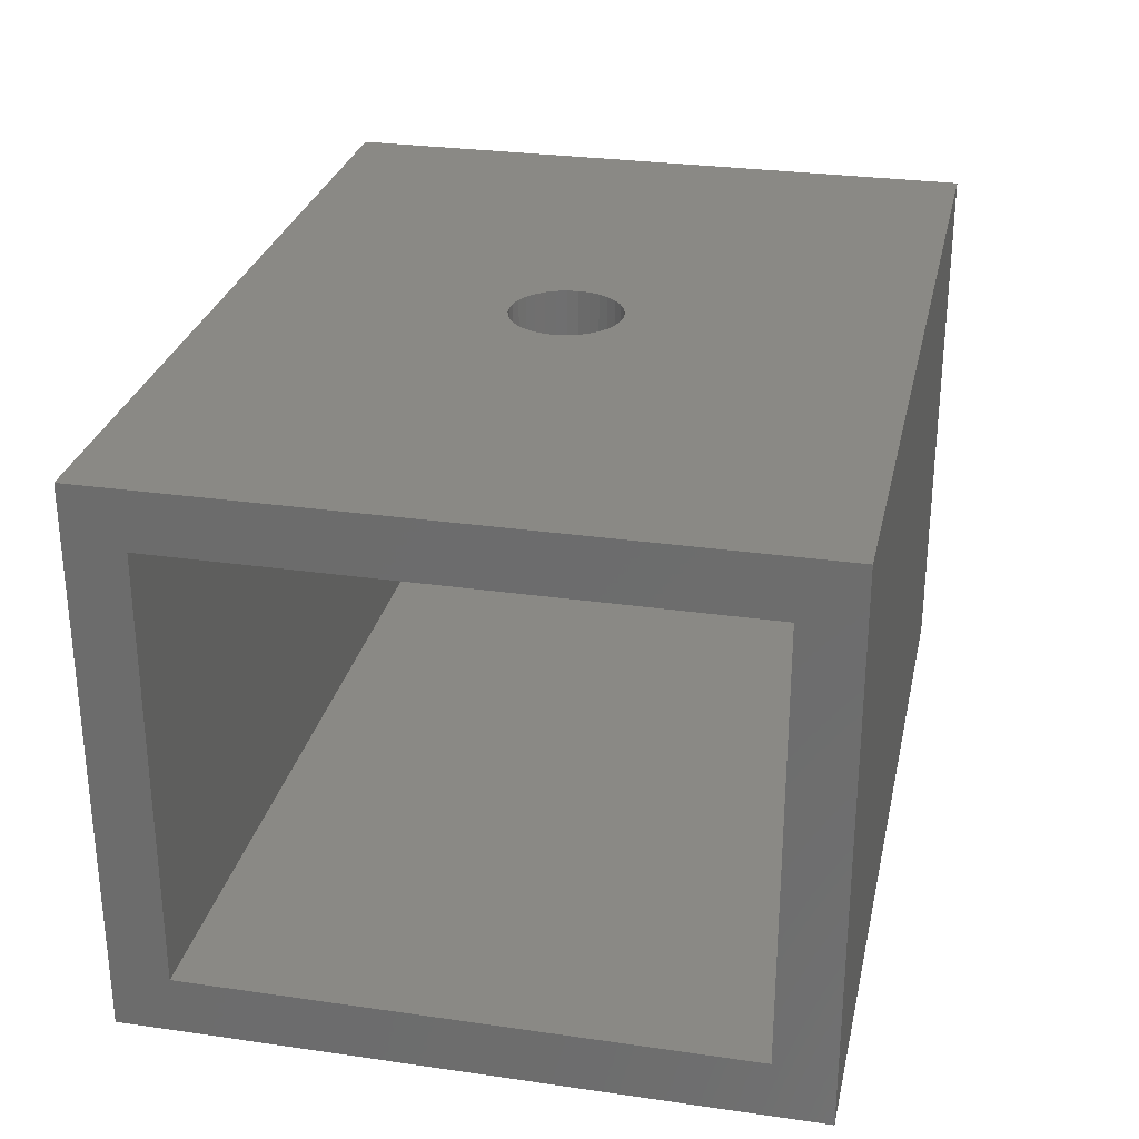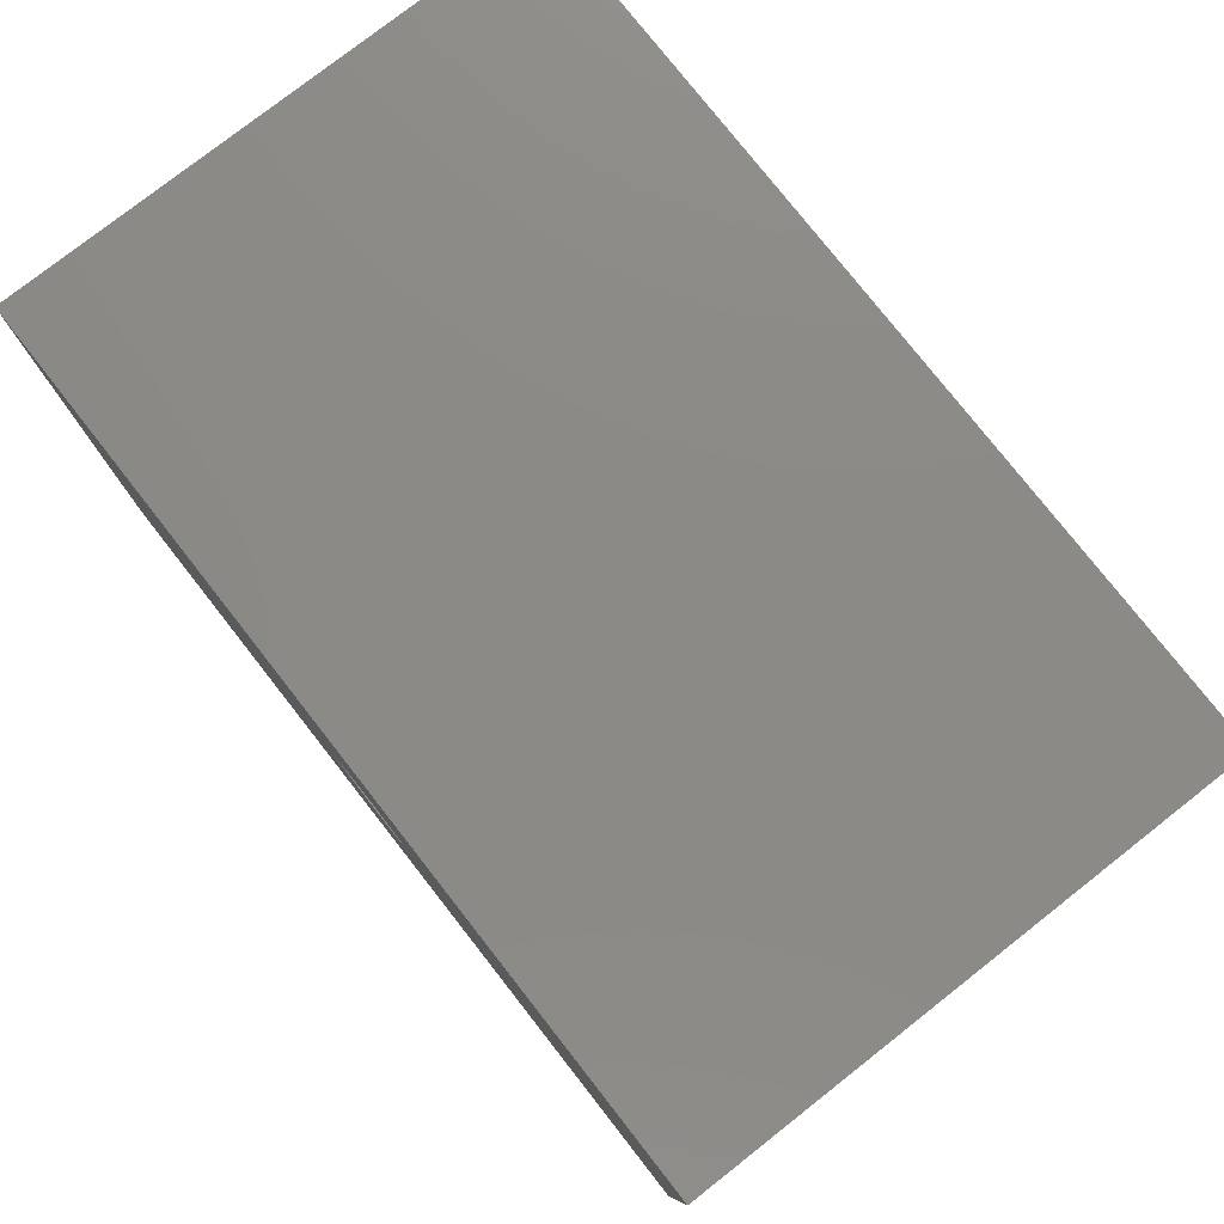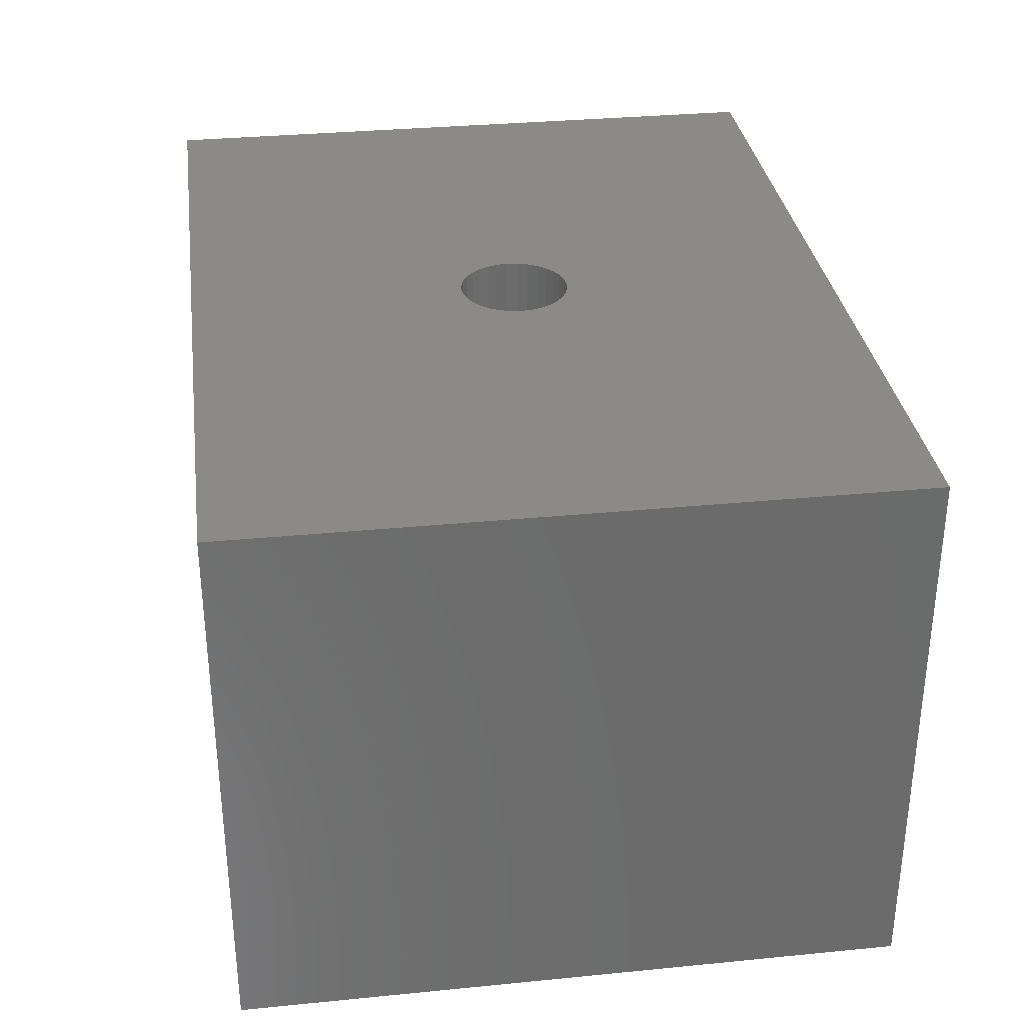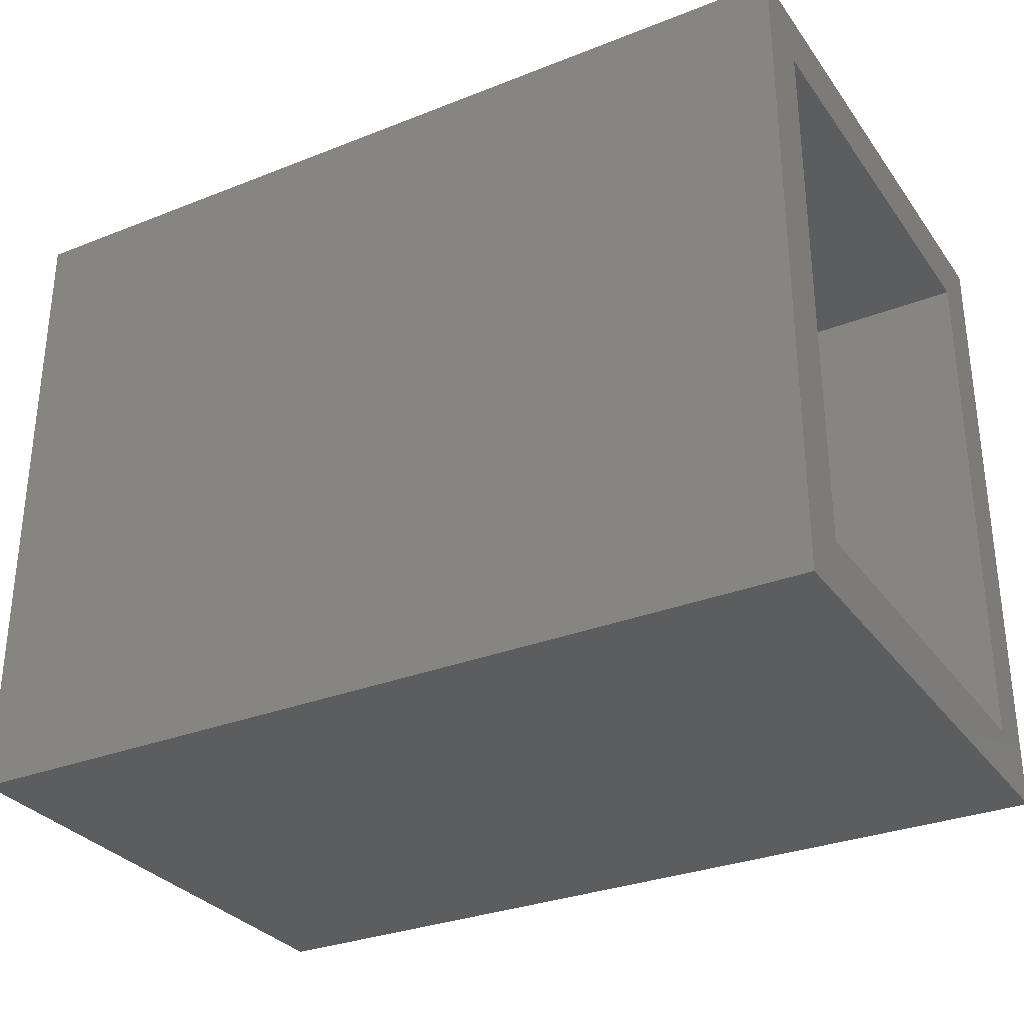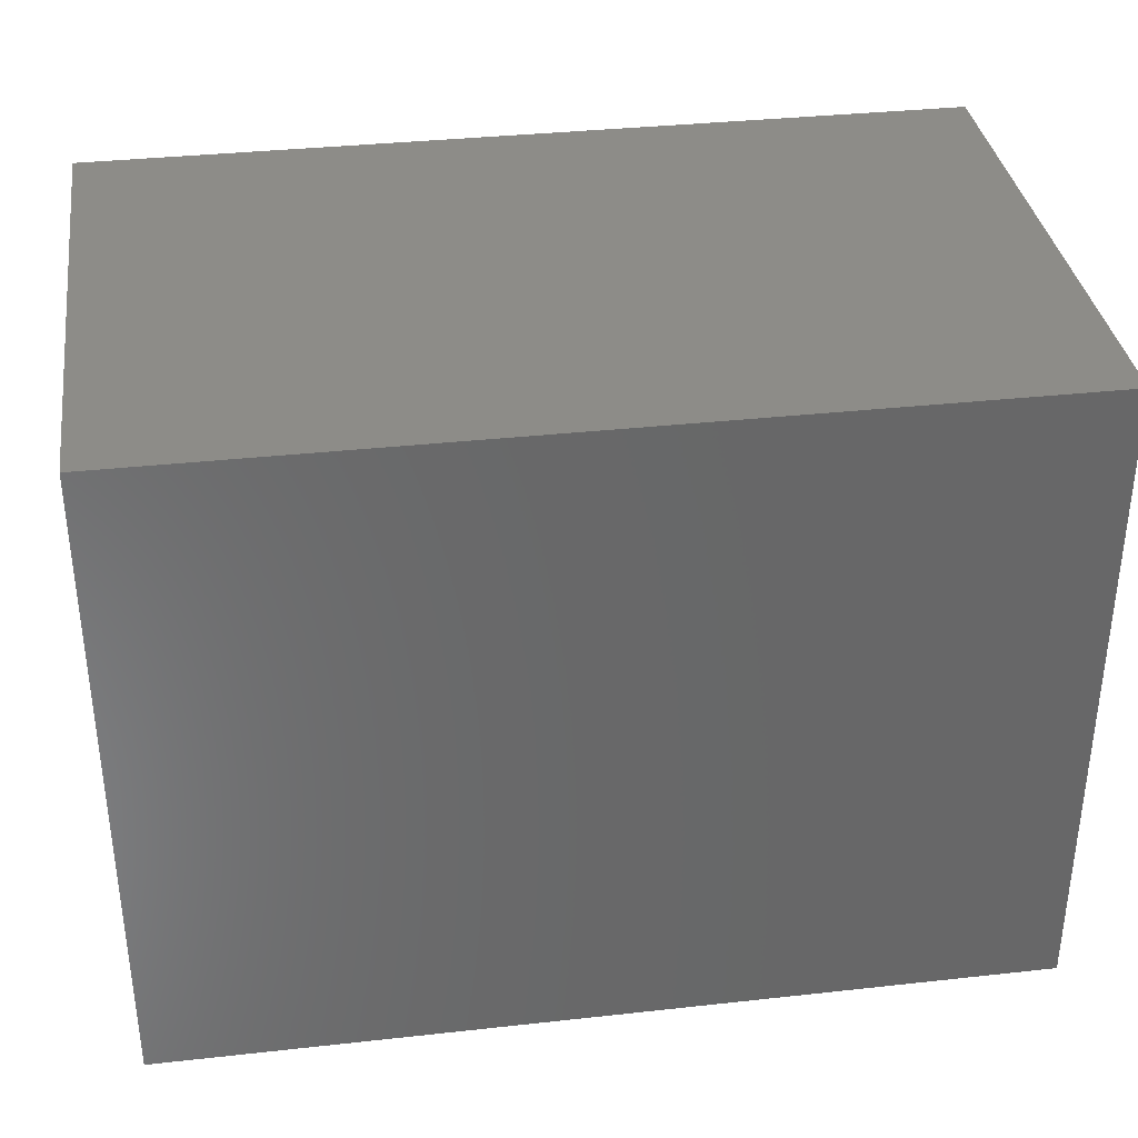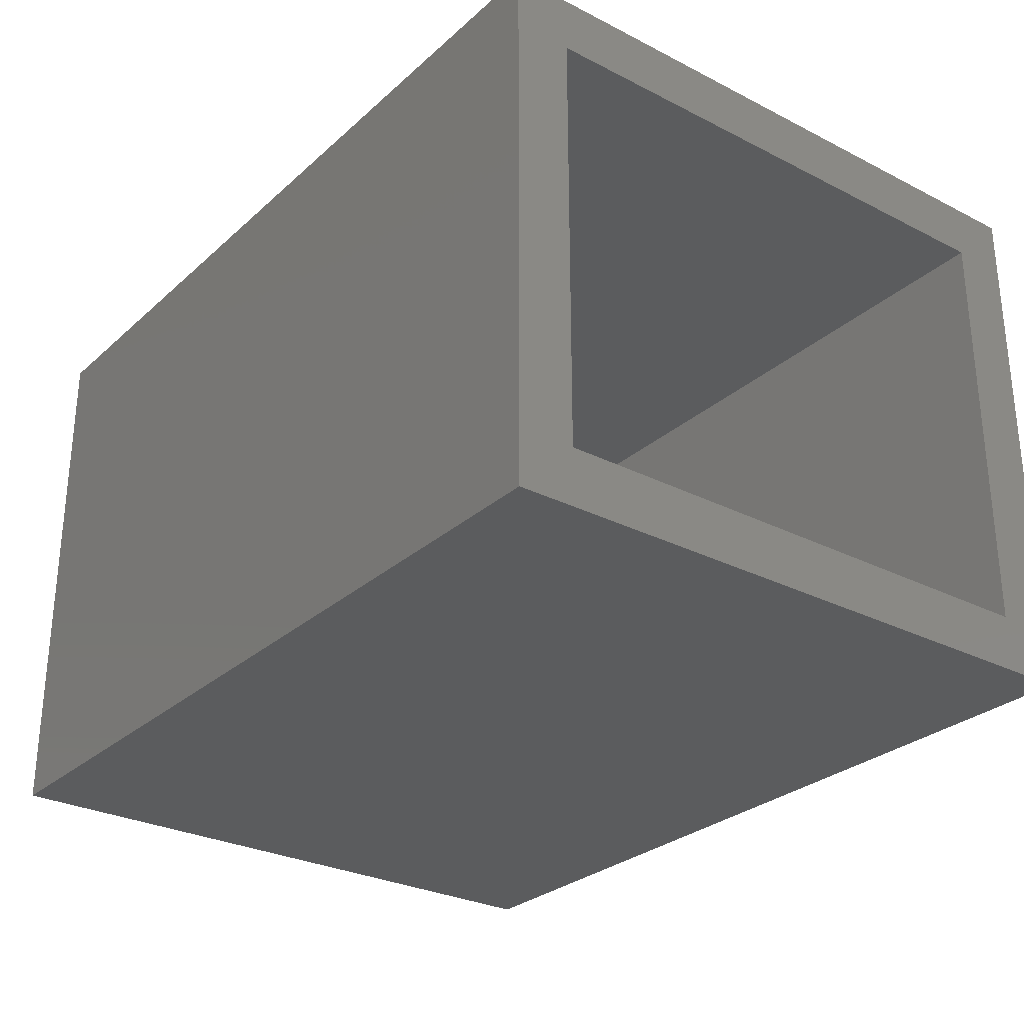
<metadata>
{"format":"stl","ext":"stl","renderer":"f3d","projection":"perspective","resolution":1024,"background":"white","views":[{"elev":28.4,"azim":-77.8,"up":"+Z"},{"elev":78.1,"azim":51.9,"up":"+Y"},{"elev":32.4,"azim":82.2,"up":"+Z"},{"elev":-30.9,"azim":-150.5,"up":"+Y"},{"elev":35.3,"azim":171.7,"up":"+Y"},{"elev":-28.5,"azim":-127.4,"up":"+Z"}]}
</metadata>
<code>
# stl→obj: 80 verts, 160 faces
v -0.003125 0.075 0.6719
v -0.01776 0.07356 0.75
v -0.01776 0.07356 0.6719
v -0.03183 0.06929 0.75
v -0.03183 0.06929 0.6719
v -0.04479 0.06236 0.75
v -0.04479 0.06236 0.6719
v -0.05616 0.05303 0.75
v -0.05616 0.05303 0.6719
v -0.06549 0.04167 0.75
v -0.06549 0.04167 0.6719
v -0.07242 0.0287 0.75
v -0.07242 0.0287 0.6719
v -0.07668 0.01463 0.75
v -0.07668 0.01463 0.6719
v -0.07812 9.185e-18 0.75
v -0.07812 9.185e-18 0.6719
v -0.003125 0.075 0.75
v 0.01151 0.07356 0.6719
v 0.01151 0.07356 0.75
v 0.02558 0.06929 0.6719
v 0.02558 0.06929 0.75
v 0.03854 0.06236 0.6719
v 0.03854 0.06236 0.75
v 0.04991 0.05303 0.6719
v 0.04991 0.05303 0.75
v 0.05924 0.04167 0.6719
v 0.05924 0.04167 0.75
v 0.06617 0.0287 0.6719
v 0.06617 0.0287 0.75
v 0.07043 0.01463 0.6719
v 0.07043 0.01463 0.75
v 0.07187 0 0.6719
v 0.07187 0 0.75
v -0.003125 -0.075 0.6719
v 0.01151 -0.07356 0.75
v 0.01151 -0.07356 0.6719
v 0.02558 -0.06929 0.75
v 0.02558 -0.06929 0.6719
v 0.03854 -0.06236 0.75
v 0.03854 -0.06236 0.6719
v 0.04991 -0.05303 0.75
v 0.04991 -0.05303 0.6719
v 0.05924 -0.04167 0.75
v 0.05924 -0.04167 0.6719
v 0.06617 -0.0287 0.75
v 0.06617 -0.0287 0.6719
v 0.07043 -0.01463 0.75
v 0.07043 -0.01463 0.6719
v -0.003125 -0.075 0.75
v -0.01776 -0.07356 0.6719
v -0.01776 -0.07356 0.75
v -0.03183 -0.06929 0.6719
v -0.03183 -0.06929 0.75
v -0.04479 -0.06236 0.6719
v -0.04479 -0.06236 0.75
v -0.05616 -0.05303 0.6719
v -0.05616 -0.05303 0.75
v -0.06549 -0.04167 0.6719
v -0.06549 -0.04167 0.75
v -0.07242 -0.0287 0.6719
v -0.07242 -0.0287 0.75
v -0.07668 -0.01463 0.6719
v -0.07668 -0.01463 0.75
v 0.6016 0.4461 0.75
v -0.6016 0.4461 0.75
v 0.6016 -0.4531 0.75
v -0.6016 -0.4531 0.75
v 0.5234 0.3679 0.6719
v 0.5234 -0.375 0.6719
v -0.6016 0.3679 0.6719
v -0.6016 -0.375 0.6719
v -0.6016 -0.4531 0
v -0.6016 -0.375 0.07812
v -0.6016 0.4461 0
v -0.6016 0.3679 0.07812
v 0.5234 -0.375 0.07812
v 0.5234 0.3679 0.07812
v 0.6016 -0.4531 0
v 0.6016 0.4461 0
f 1 2 3
f 3 2 4
f 3 4 5
f 5 4 6
f 5 6 7
f 7 6 8
f 7 8 9
f 9 8 10
f 9 10 11
f 11 10 12
f 11 12 13
f 13 12 14
f 13 14 15
f 15 14 16
f 15 16 17
f 2 1 18
f 18 1 19
f 18 19 20
f 20 19 21
f 20 21 22
f 22 21 23
f 22 23 24
f 24 23 25
f 24 25 26
f 26 25 27
f 26 27 28
f 28 27 29
f 28 29 30
f 30 29 31
f 30 31 32
f 32 31 33
f 32 33 34
f 35 36 37
f 37 36 38
f 37 38 39
f 39 38 40
f 39 40 41
f 41 40 42
f 41 42 43
f 43 42 44
f 43 44 45
f 45 44 46
f 45 46 47
f 47 46 48
f 47 48 49
f 49 48 34
f 49 34 33
f 36 35 50
f 50 35 51
f 50 51 52
f 52 51 53
f 52 53 54
f 54 53 55
f 54 55 56
f 56 55 57
f 56 57 58
f 58 57 59
f 58 59 60
f 60 59 61
f 60 61 62
f 62 61 63
f 62 63 64
f 64 63 17
f 64 17 16
f 65 66 2
f 65 2 18
f 65 18 20
f 65 20 22
f 65 22 24
f 65 24 26
f 65 26 28
f 65 28 30
f 65 30 32
f 65 32 67
f 66 68 16
f 66 16 14
f 66 14 12
f 66 12 10
f 66 10 8
f 66 8 6
f 66 6 4
f 66 4 2
f 68 67 50
f 68 50 52
f 68 52 54
f 68 54 56
f 68 56 58
f 68 58 60
f 68 60 62
f 68 62 64
f 68 64 16
f 67 32 34
f 67 34 48
f 67 48 46
f 67 46 44
f 67 44 42
f 67 42 40
f 67 40 38
f 67 38 36
f 67 36 50
f 69 70 31
f 69 31 29
f 69 29 27
f 69 27 25
f 69 25 23
f 69 23 21
f 69 21 19
f 69 19 1
f 69 1 3
f 69 3 71
f 72 71 17
f 72 17 63
f 72 63 61
f 72 61 59
f 72 59 57
f 72 57 55
f 72 55 53
f 72 53 51
f 70 72 51
f 70 51 35
f 70 35 37
f 70 37 39
f 70 39 41
f 70 41 43
f 70 43 45
f 70 45 47
f 70 47 49
f 70 49 33
f 70 33 31
f 71 3 5
f 71 5 7
f 71 7 9
f 71 9 11
f 71 11 13
f 71 13 15
f 71 15 17
f 68 72 73
f 73 72 74
f 73 74 75
f 75 74 76
f 75 76 66
f 66 76 71
f 66 71 68
f 68 71 72
f 72 70 74
f 74 70 77
f 69 71 78
f 78 71 76
f 76 74 78
f 78 74 77
f 70 69 77
f 77 69 78
f 73 75 79
f 79 75 80
f 65 80 66
f 66 80 75
f 67 79 65
f 65 79 80
f 68 73 67
f 67 73 79

</code>
